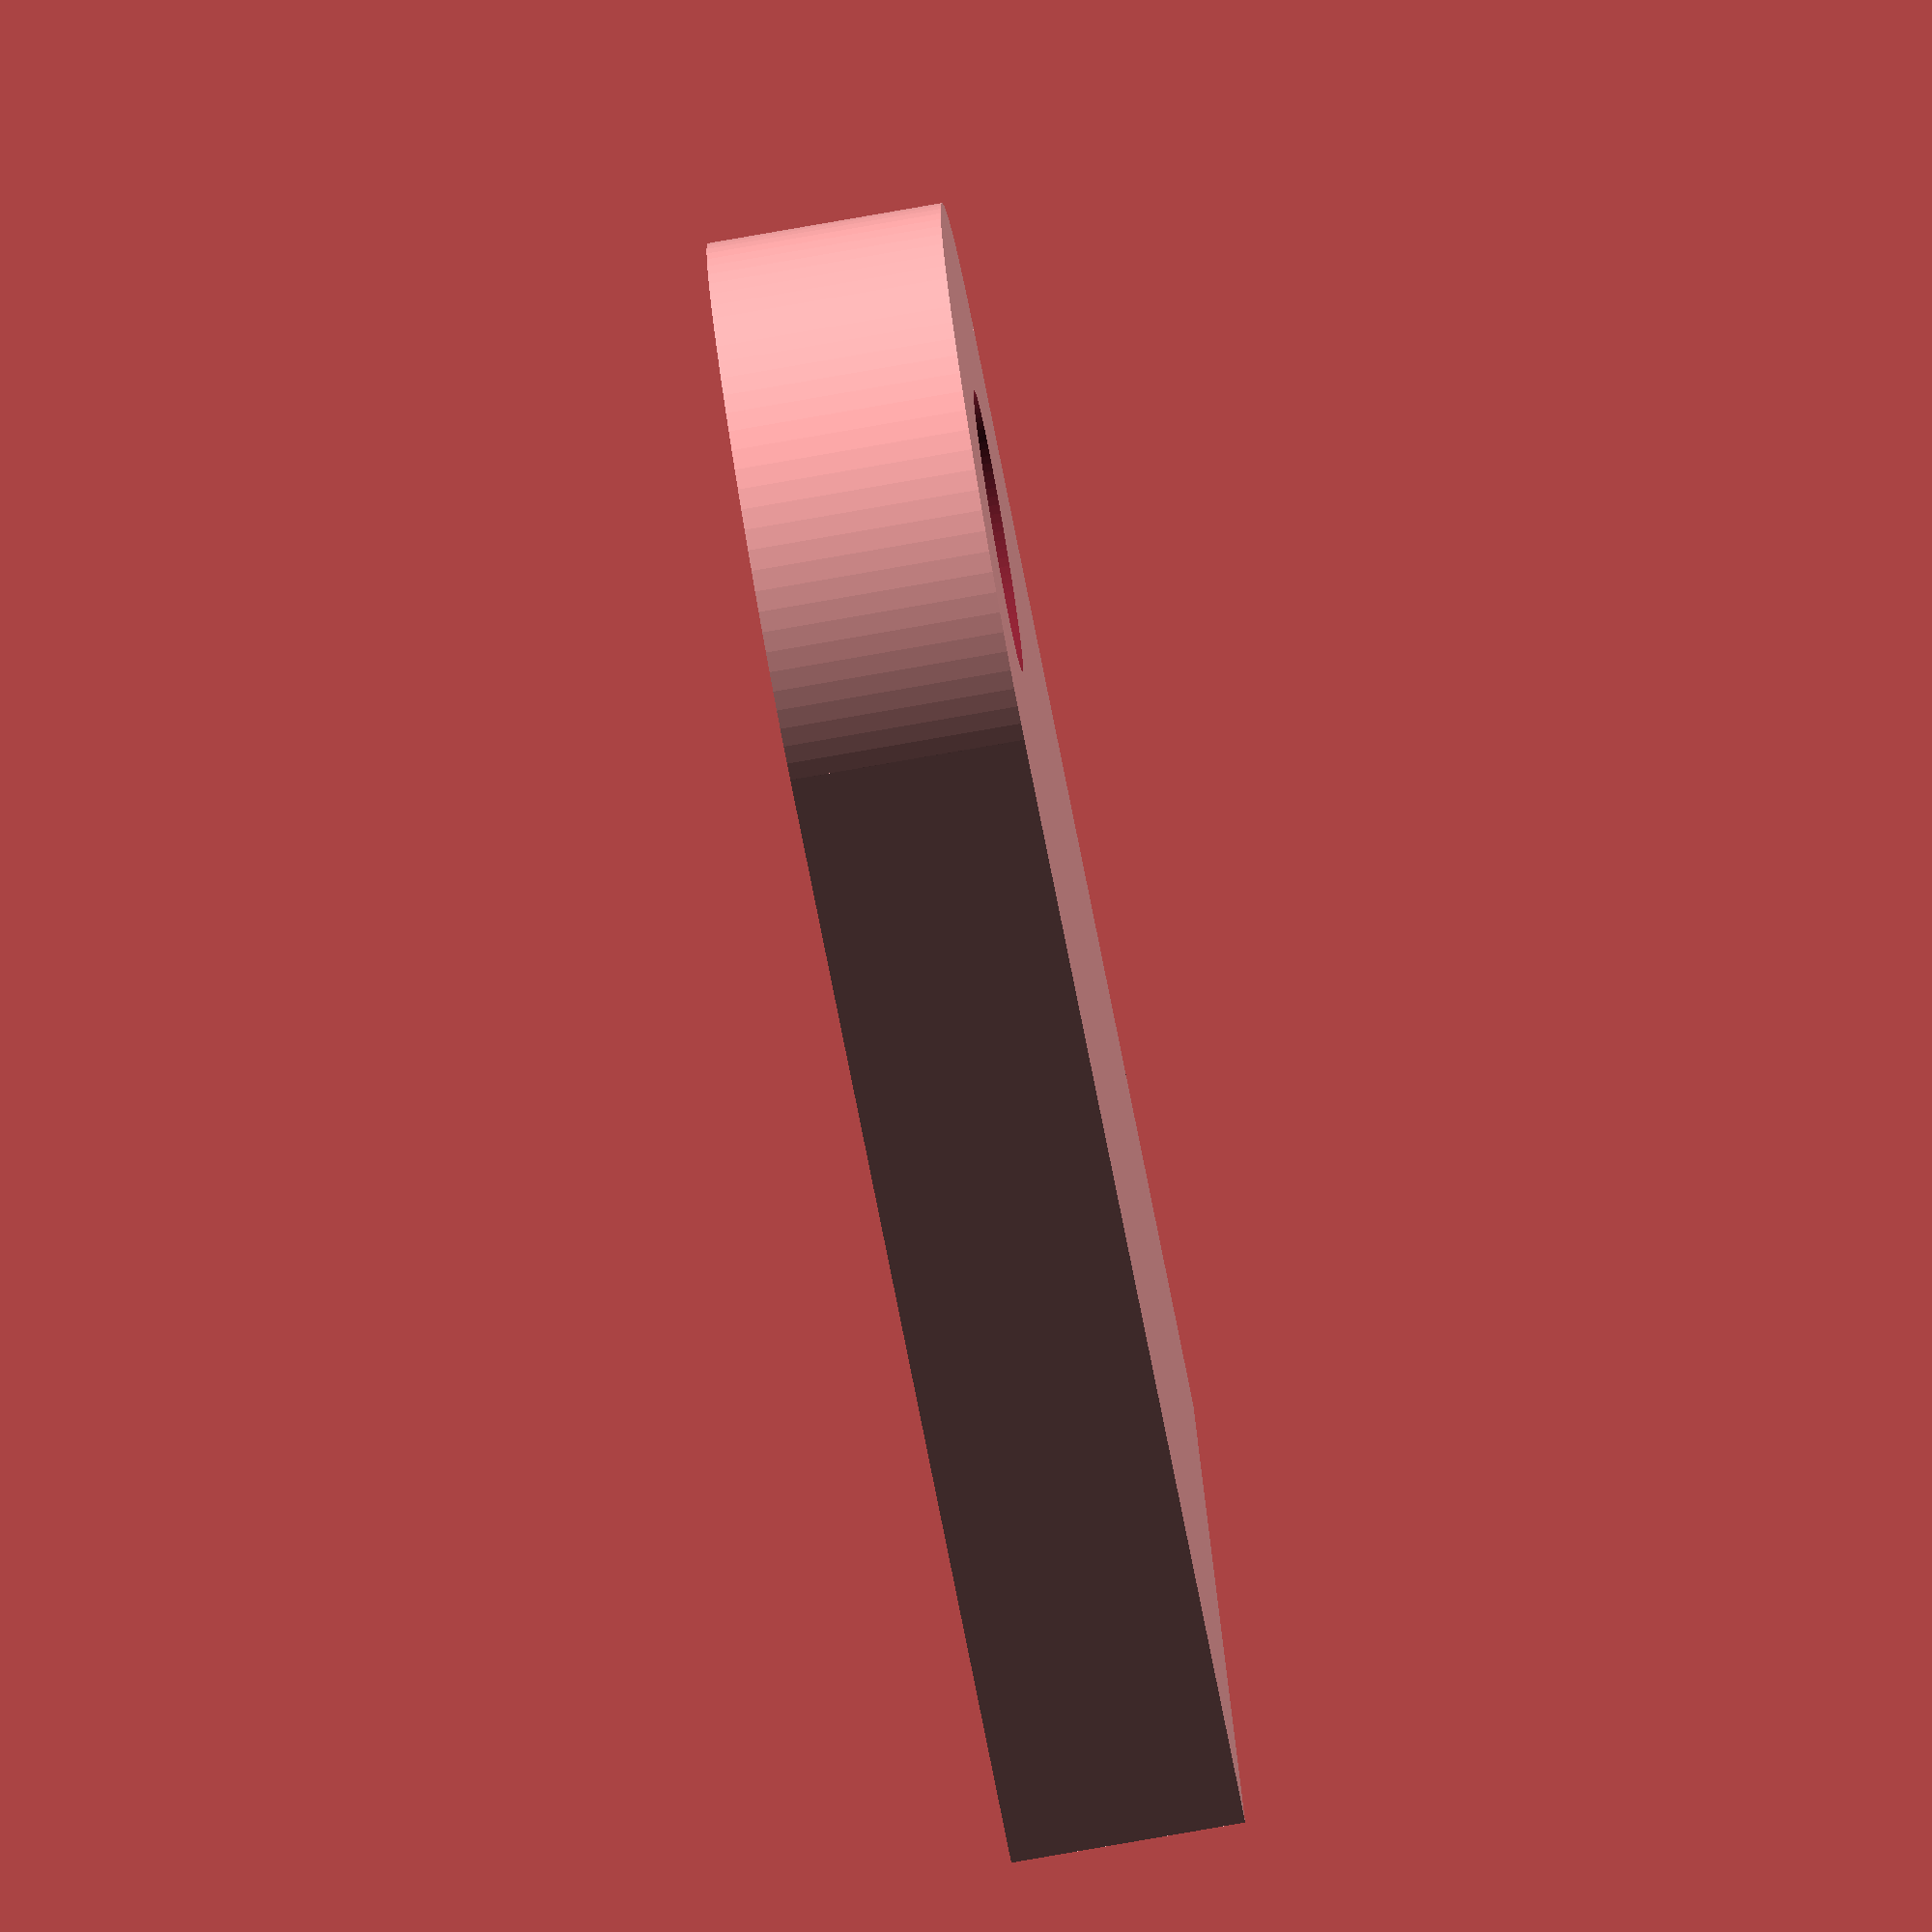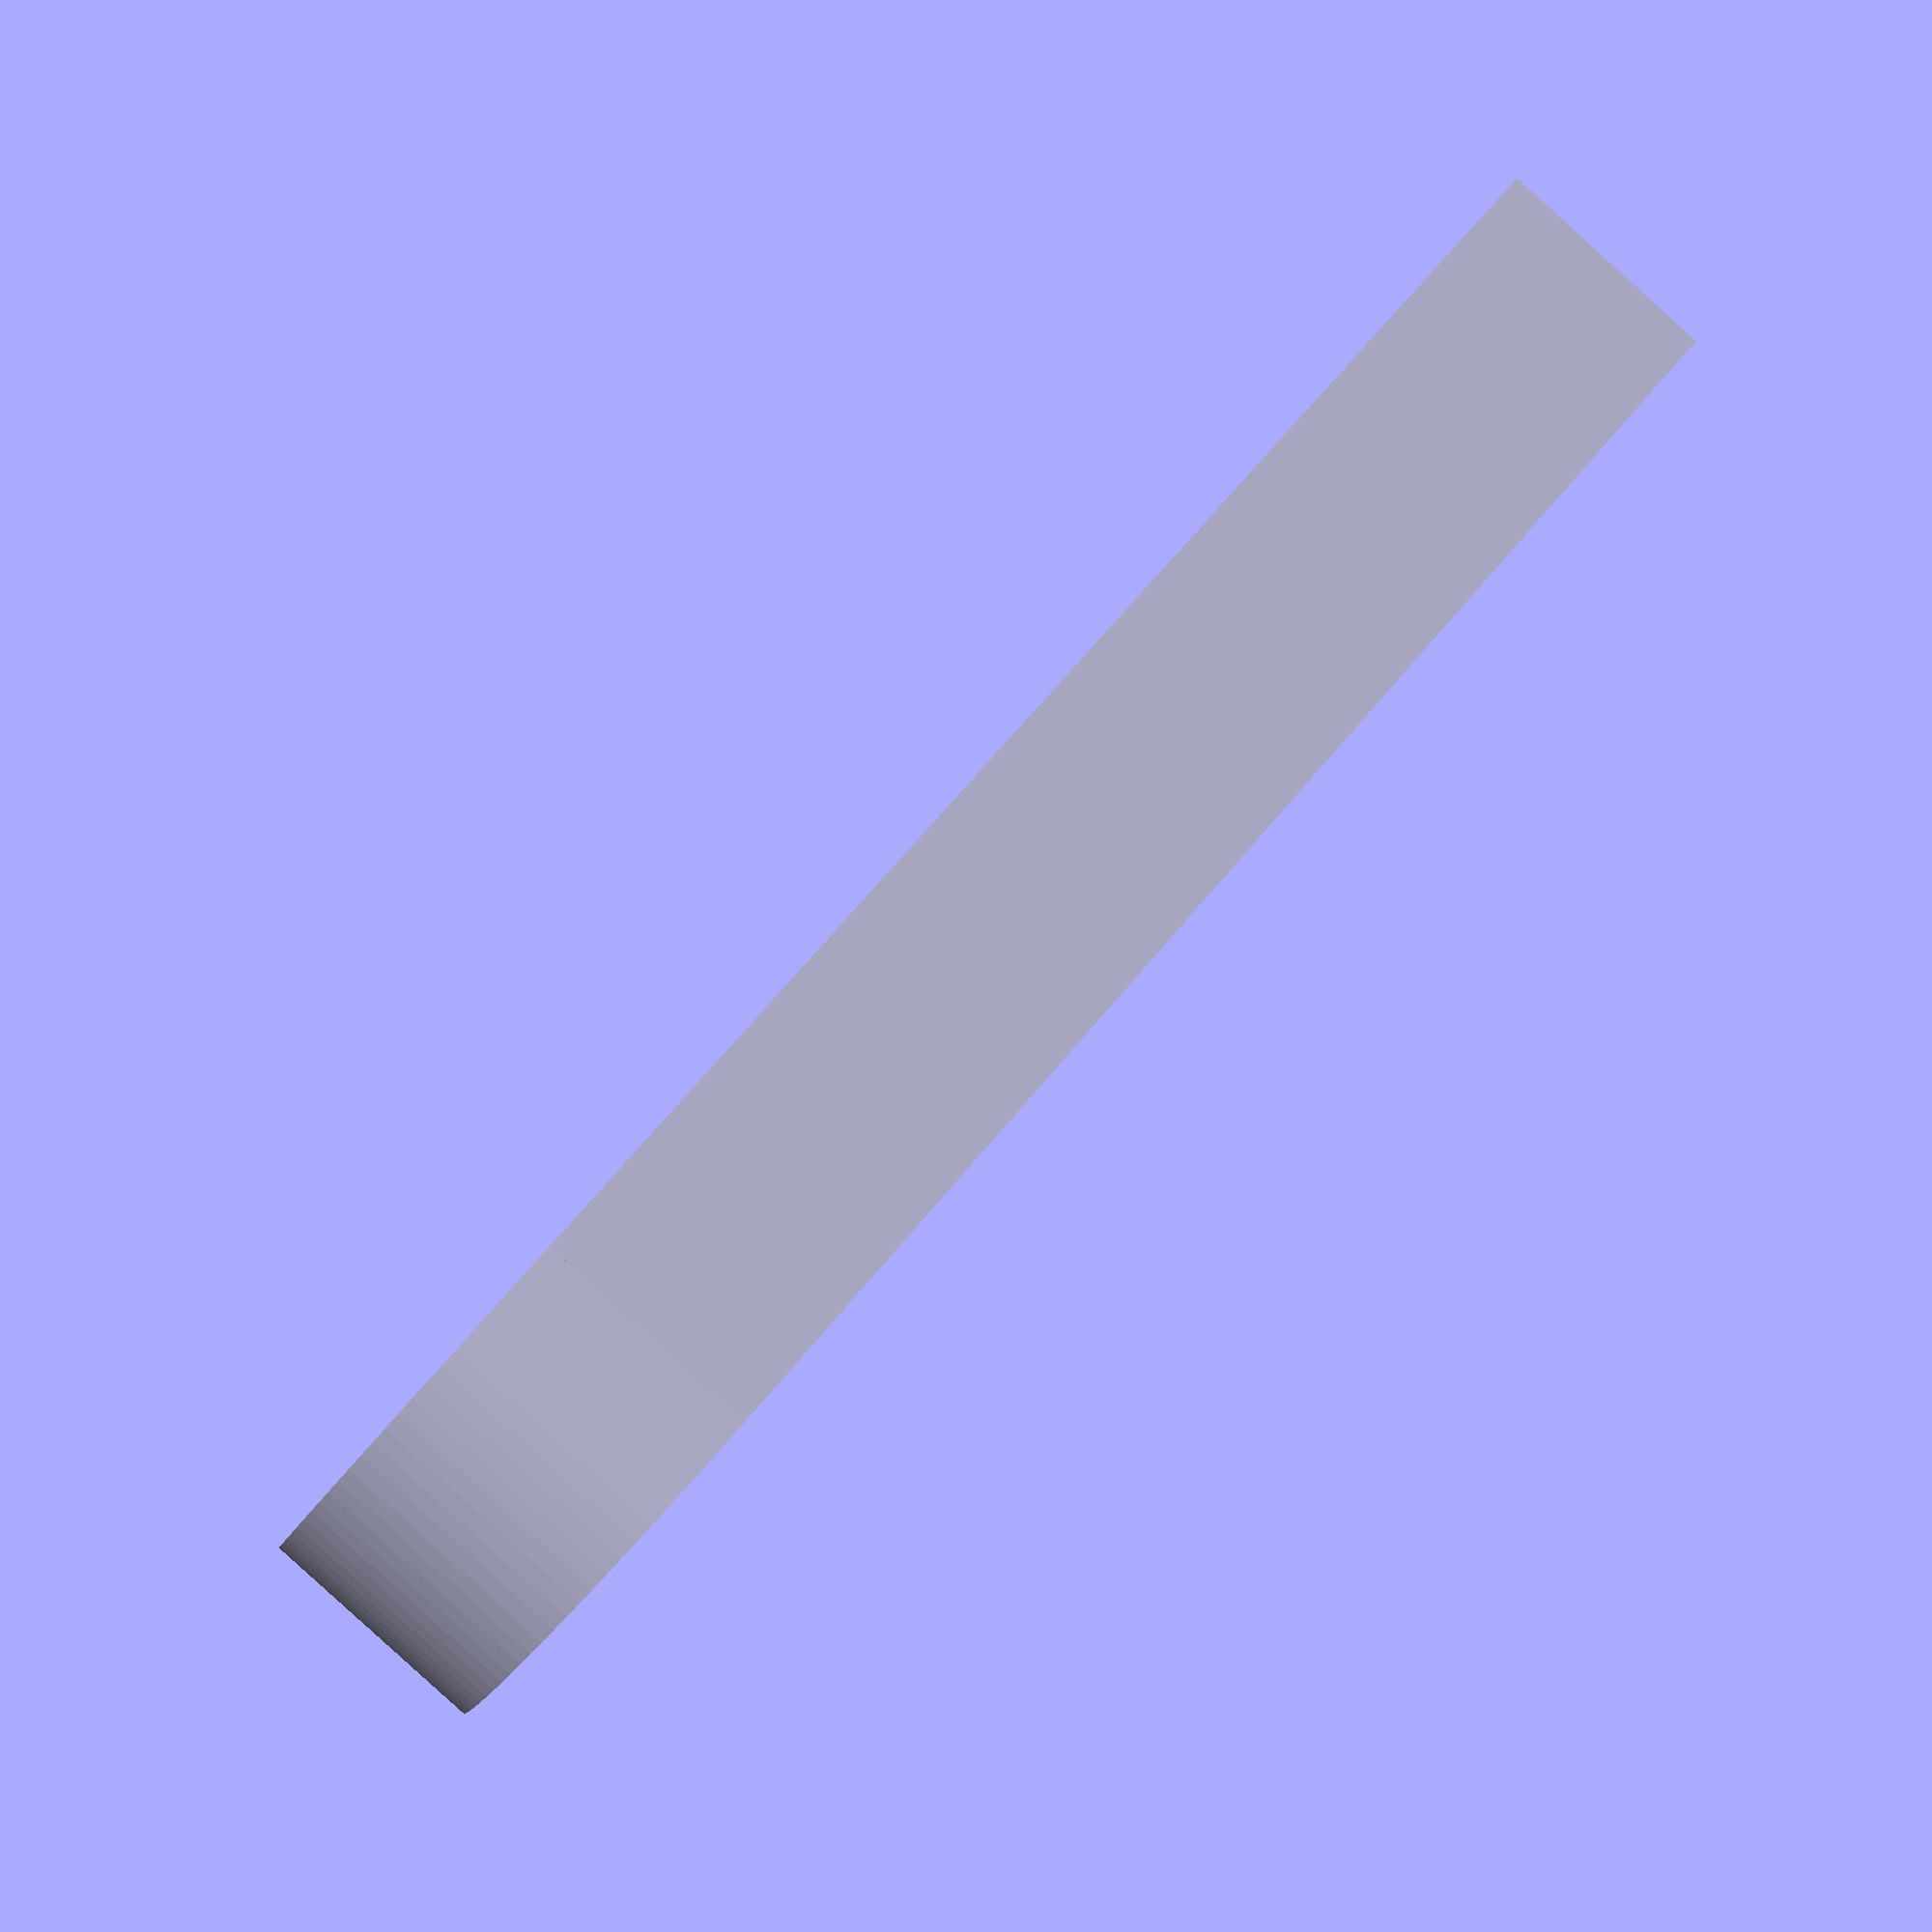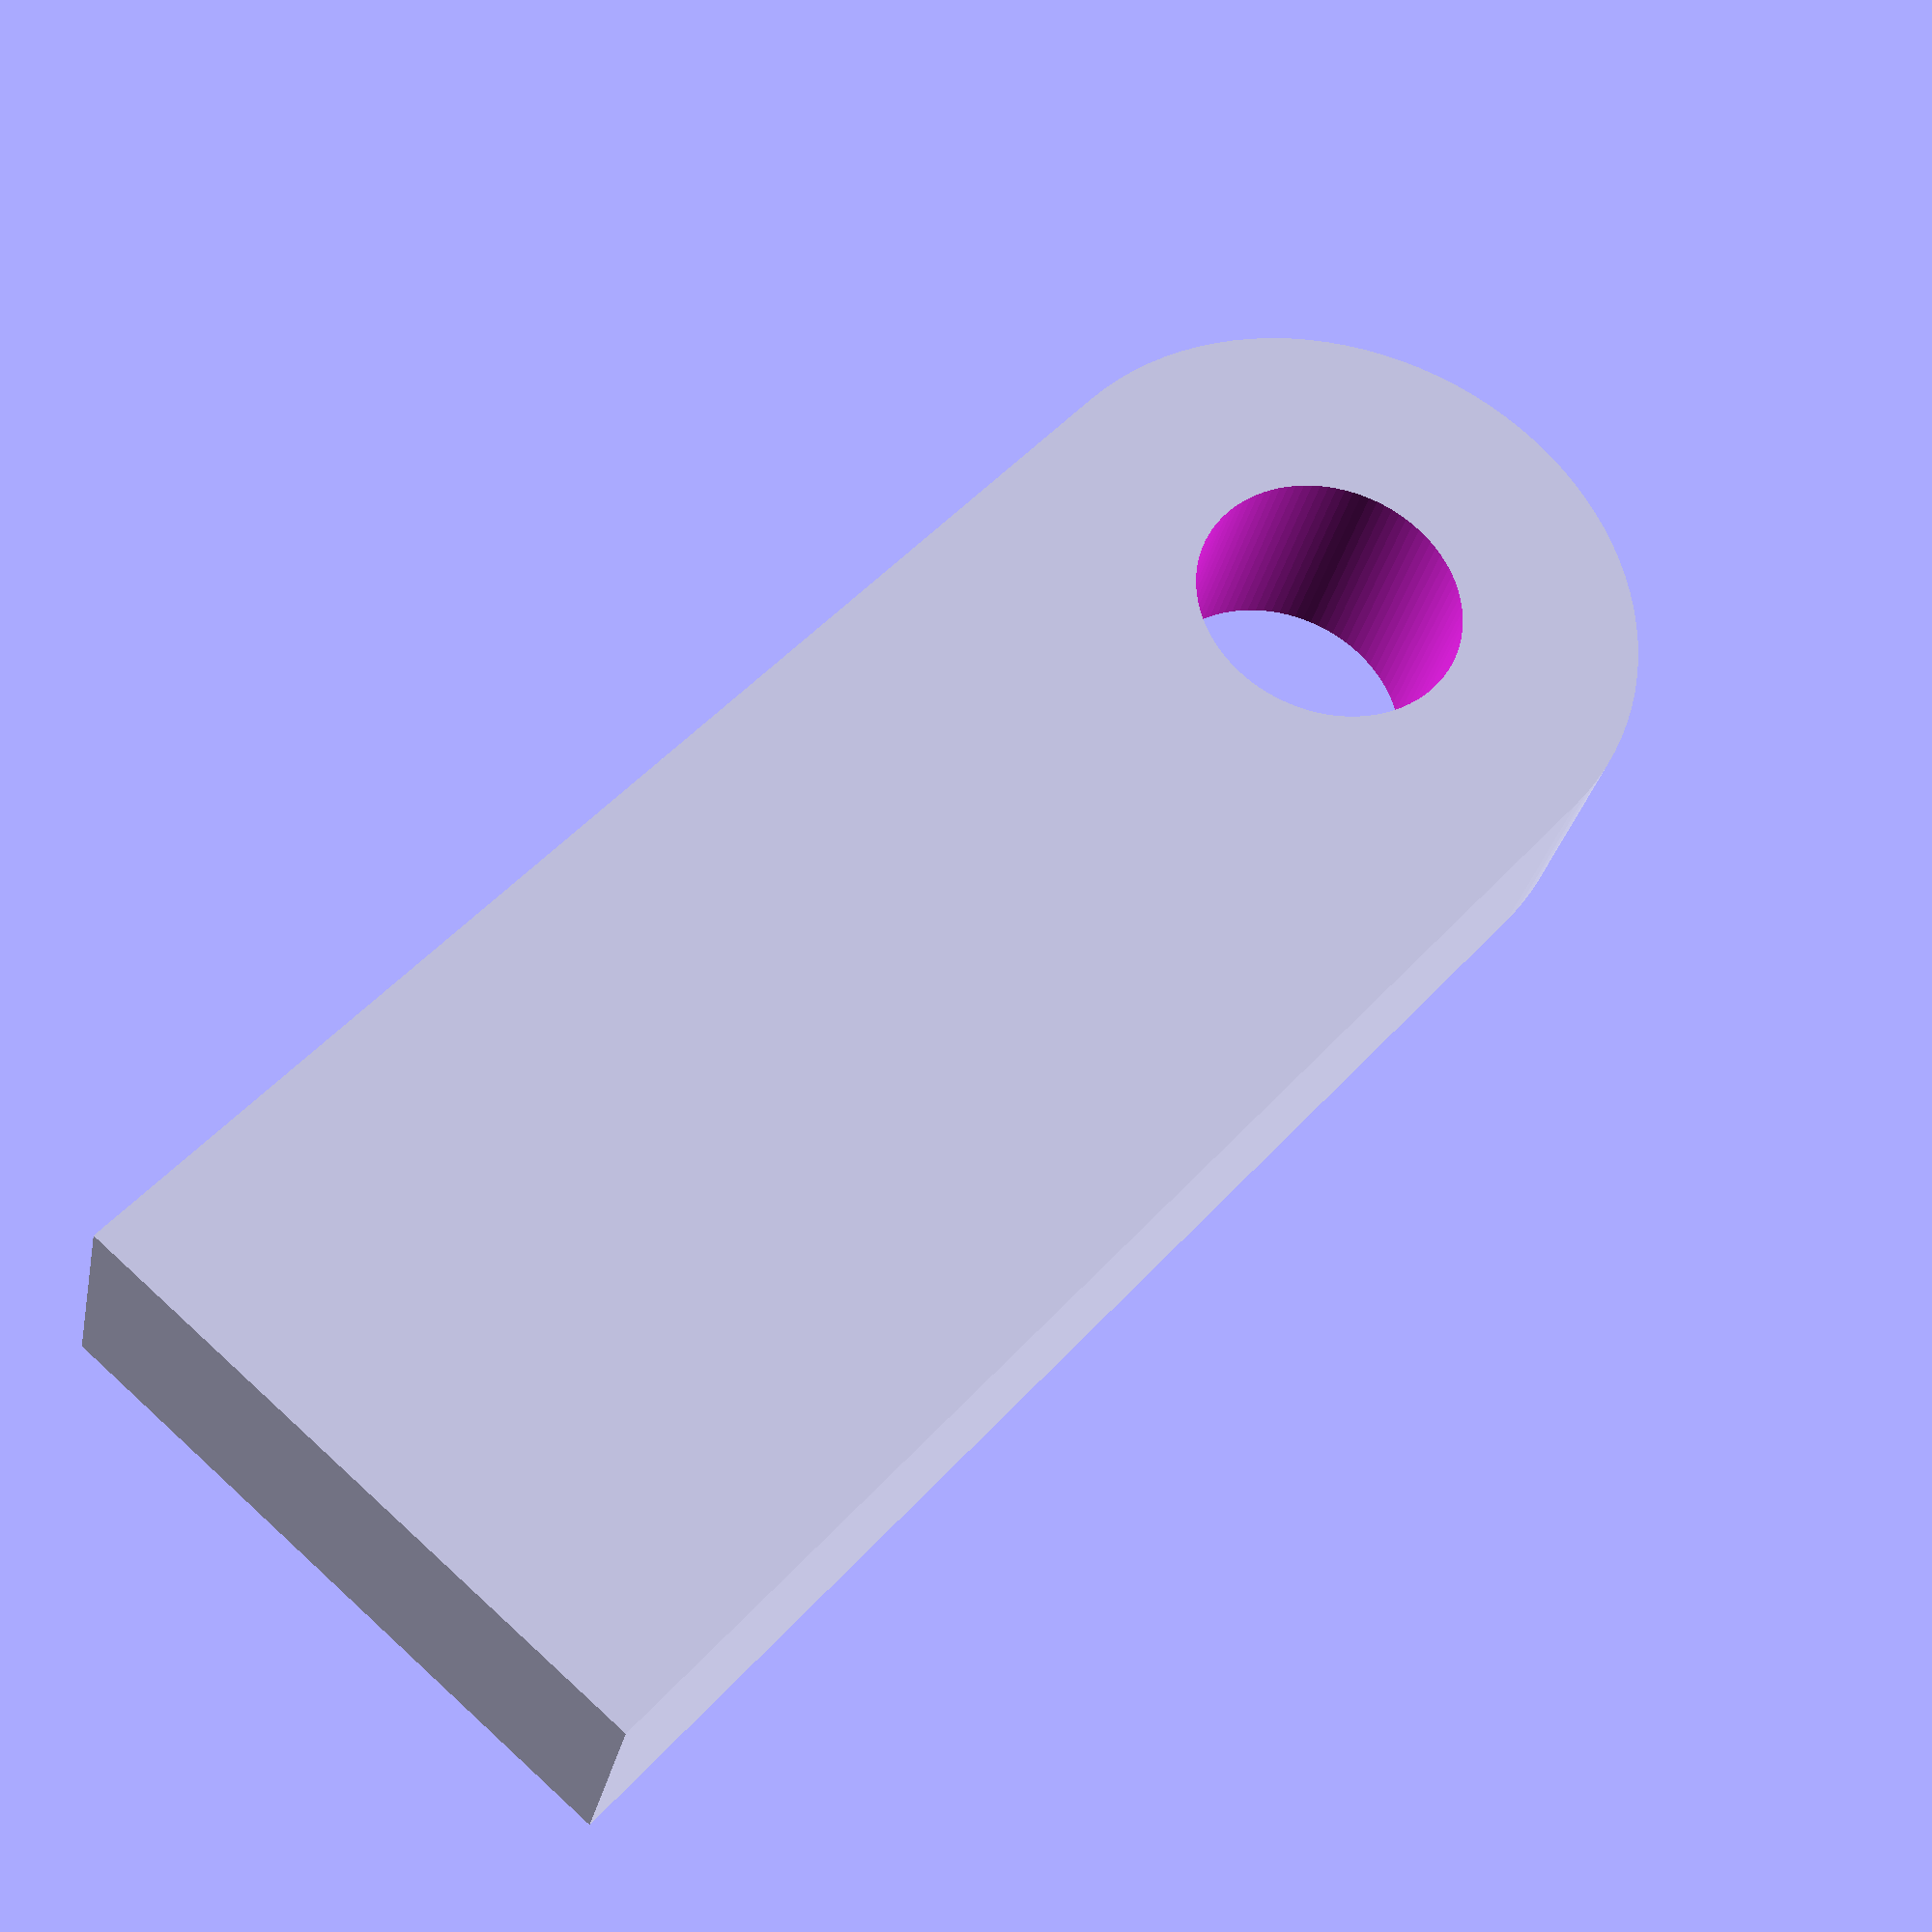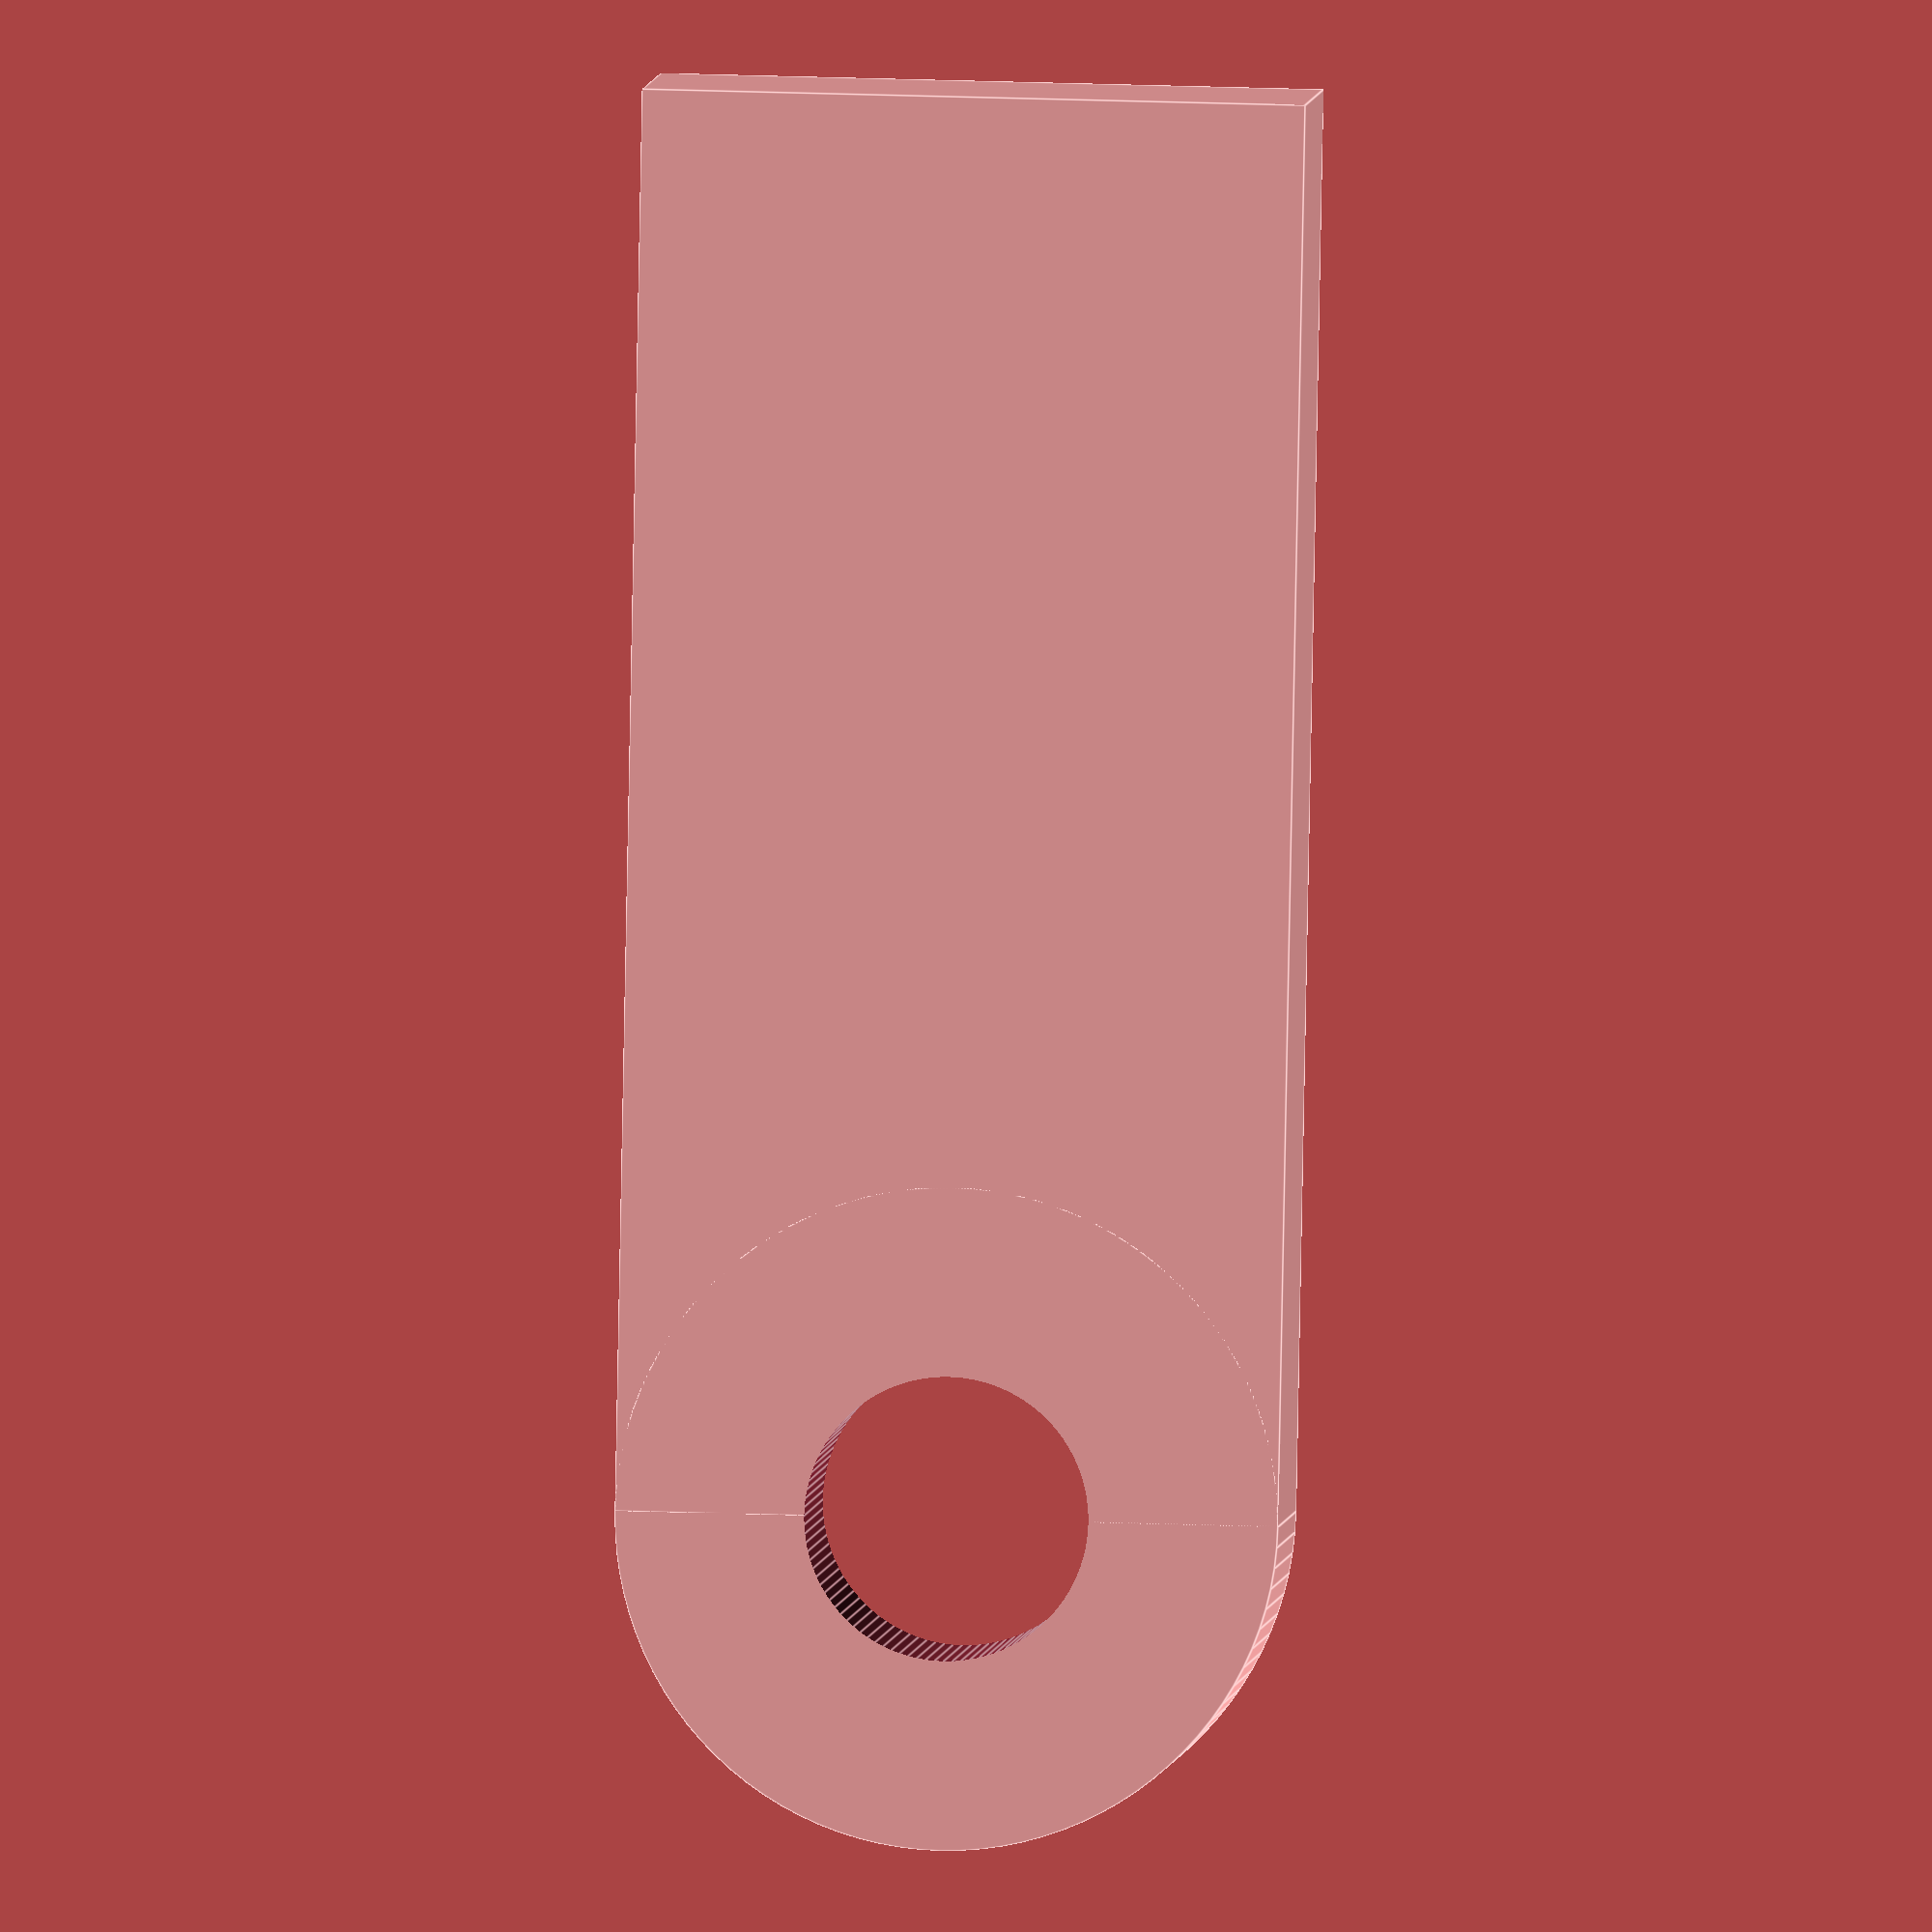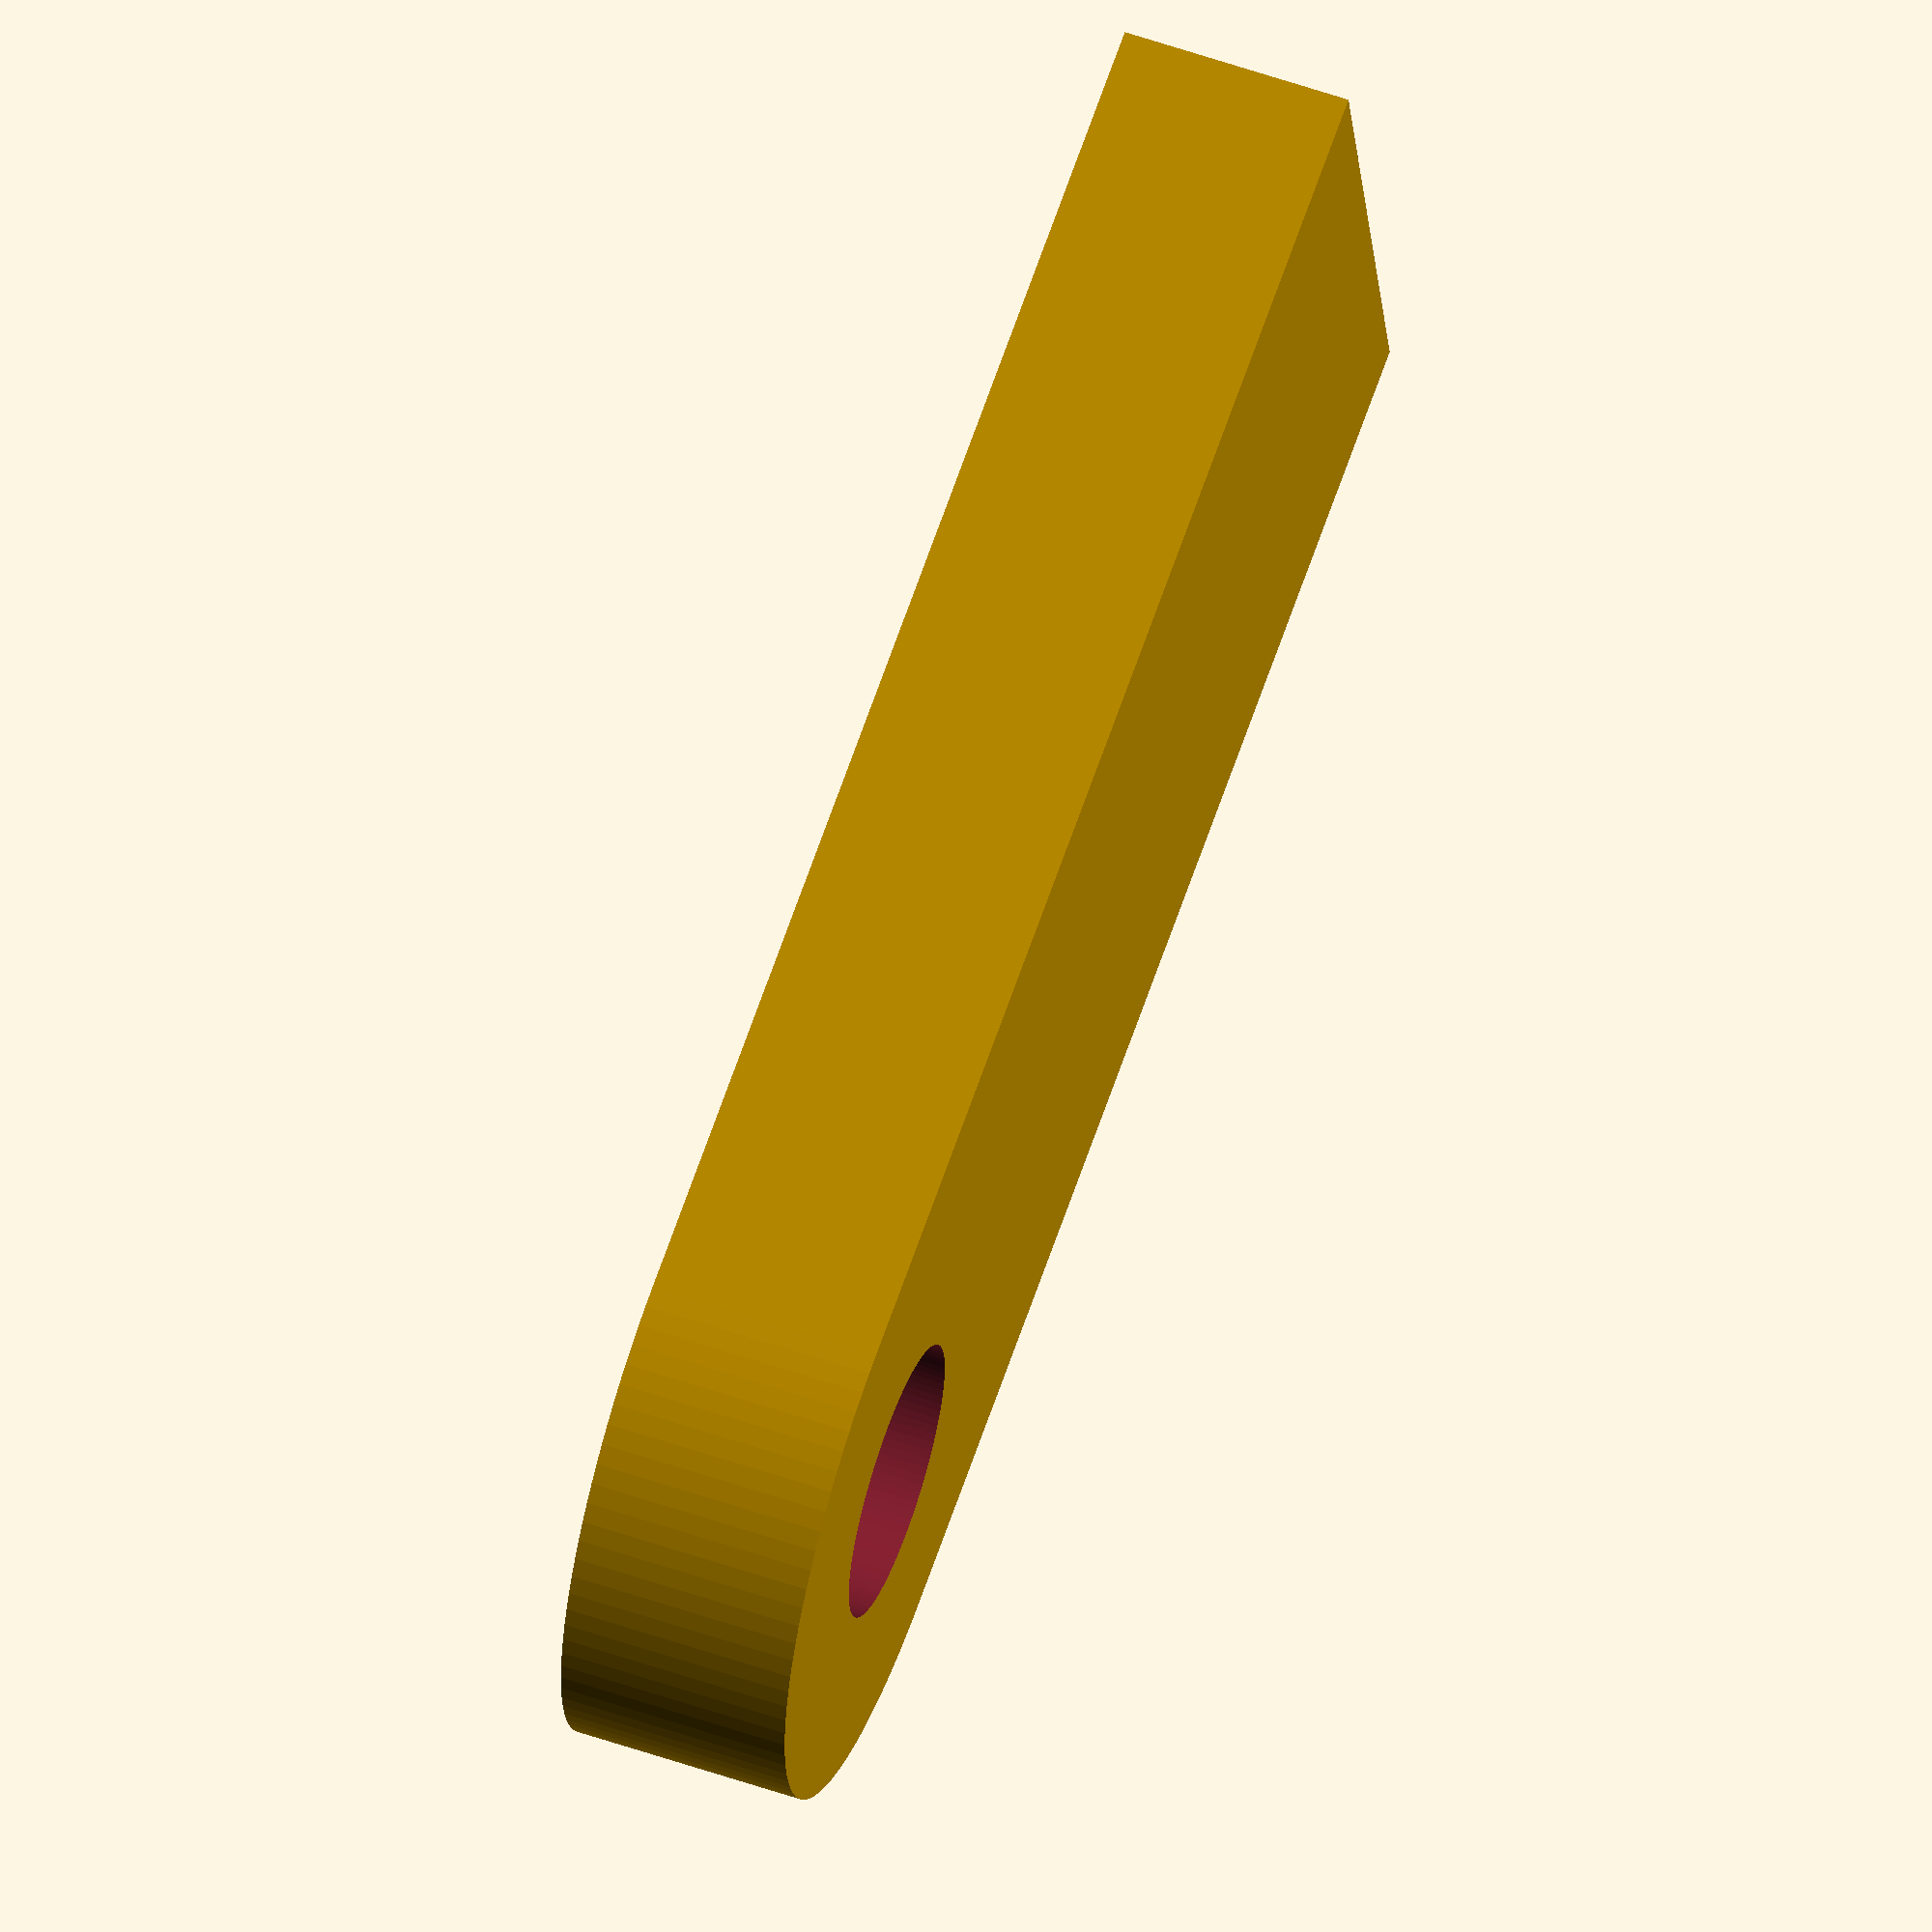
<openscad>
act_r = 10.5;
act_hole_r = 3;
act_hole_d_to_end = 4;
act_hole_d_to_box = 8;
act_len = act_hole_d_to_end+act_hole_d_to_box+2*act_hole_r;
box = [39,39,39];
act_hole_shaft_len = 50;
width = 5;
slop = 1;
upness = 30;

$fn = 100;

echo(act_len);

module actuator () {
  hole_goes=act_hole_d_to_box+act_hole_r;
  translate([-box[0],-box[1]/2,-box[2]/2]) cube(box);
  difference() {
    rotate([0,90,0]) cylinder(act_len, act_r, act_r);
    translate([hole_goes, act_hole_shaft_len/2 , 0 ])
      rotate([90,0,0])
      cylinder( act_hole_shaft_len, act_hole_r, act_hole_r); 
  }
}

module ear () {
  circler = act_hole_d_to_end+act_hole_r;
  difference () {
    union () {
      cylinder(width,circler,circler);
      translate([-circler,0,0]) cube([2*circler,upness,width]);
    }
    translate([0,0,-1]) {
      cylinder(width+2,act_hole_r,act_hole_r);
    }
  }
}

//translate([0,0,upness]) rotate([0,90,0]) %actuator();

ear();


</openscad>
<views>
elev=257.4 azim=243.2 roll=260.0 proj=o view=solid
elev=268.3 azim=253.6 roll=132.1 proj=p view=solid
elev=29.8 azim=138.8 roll=168.5 proj=p view=solid
elev=176.1 azim=178.9 roll=355.5 proj=o view=edges
elev=122.3 azim=259.4 roll=250.3 proj=o view=wireframe
</views>
